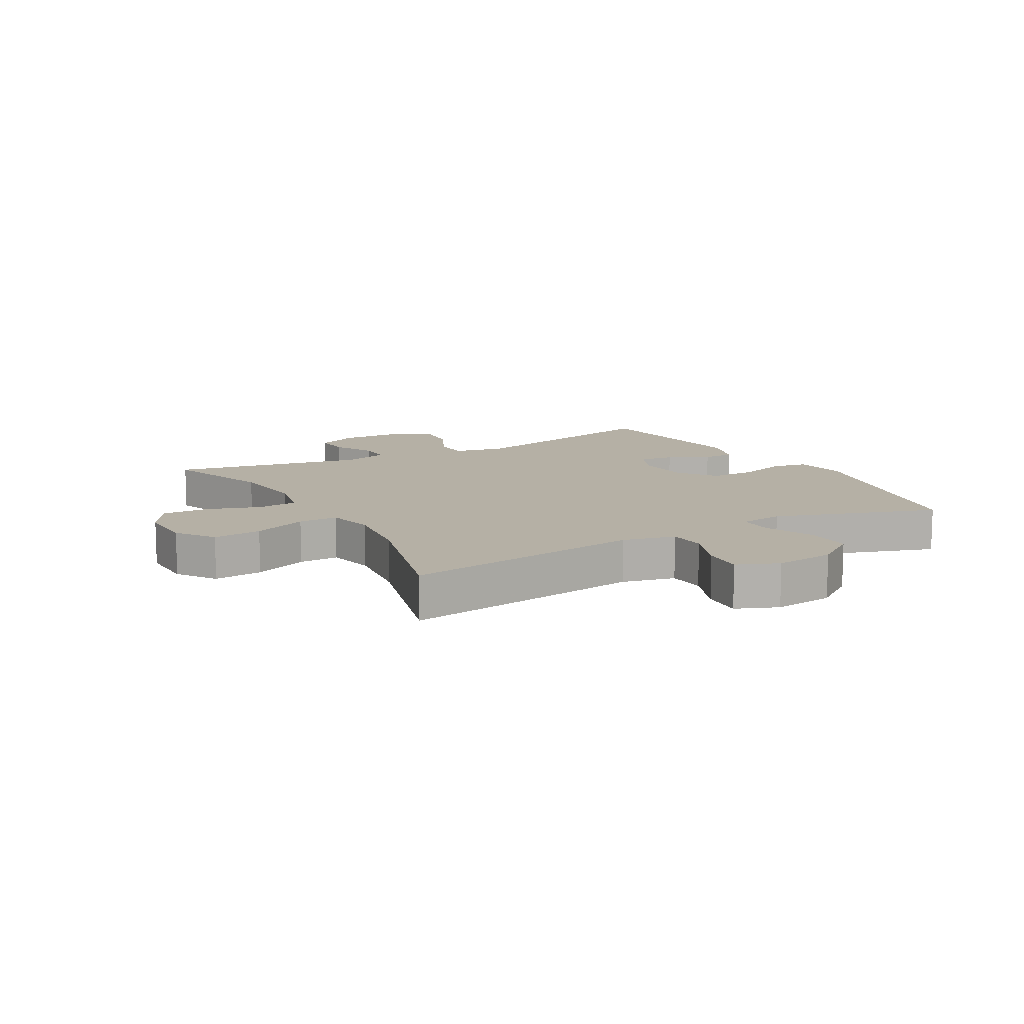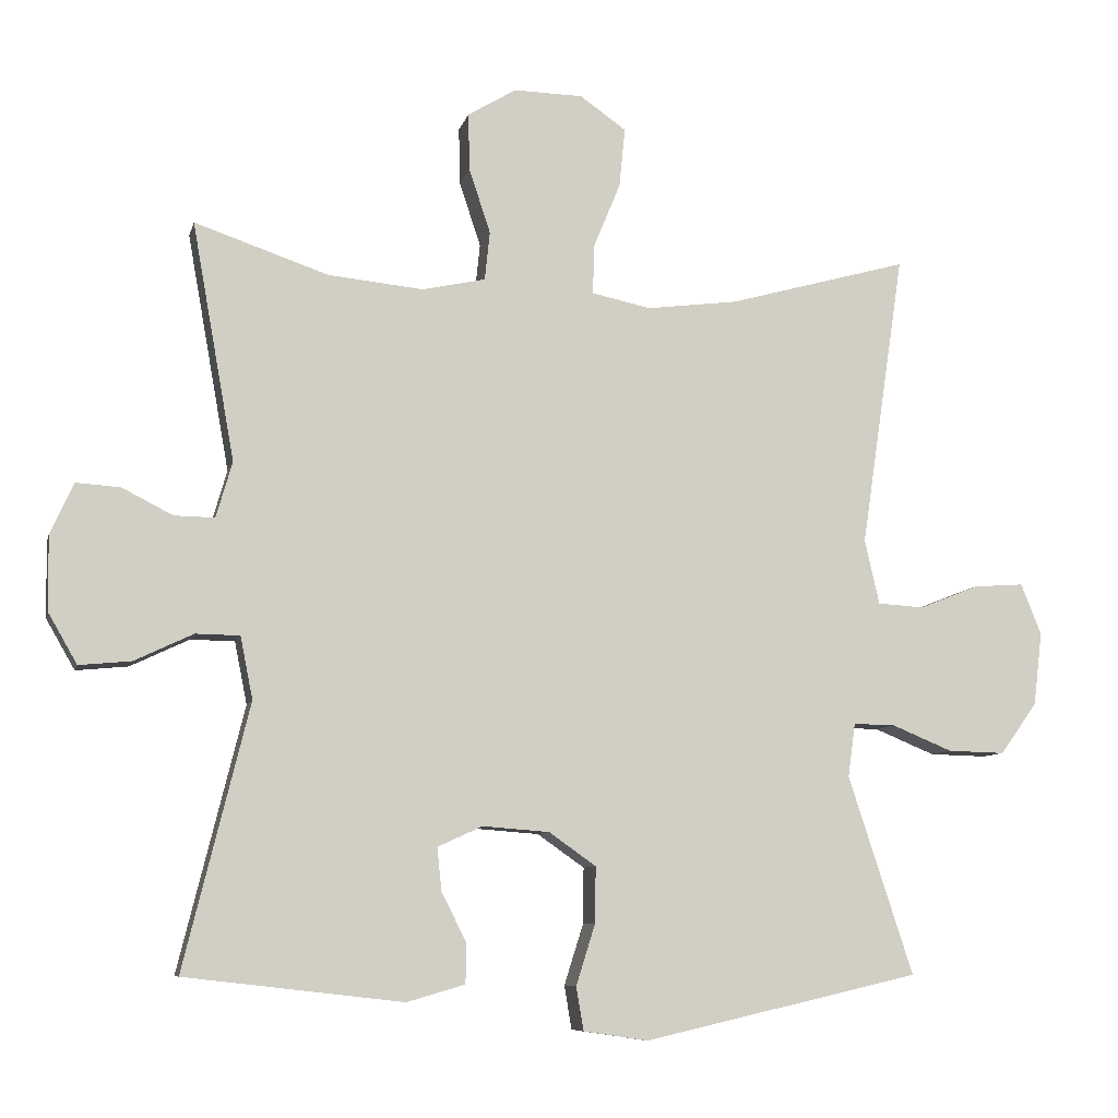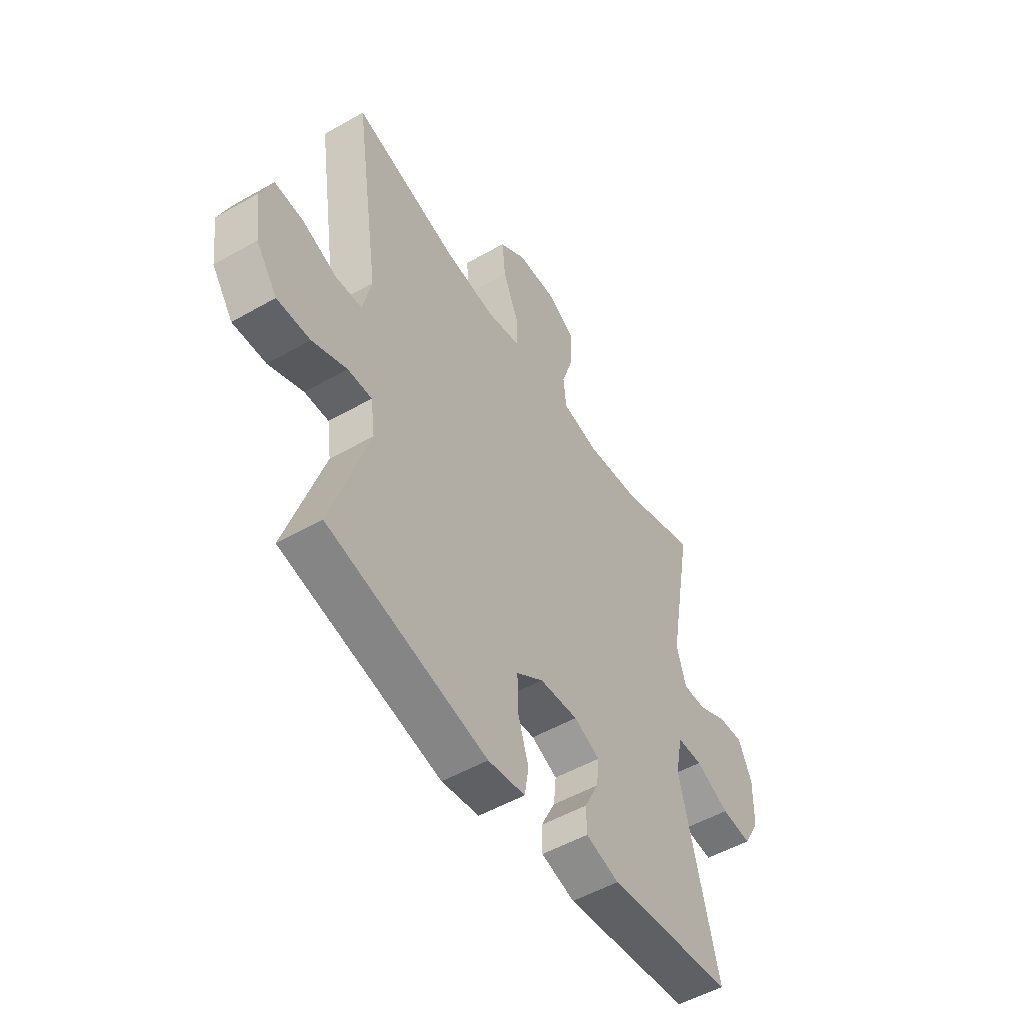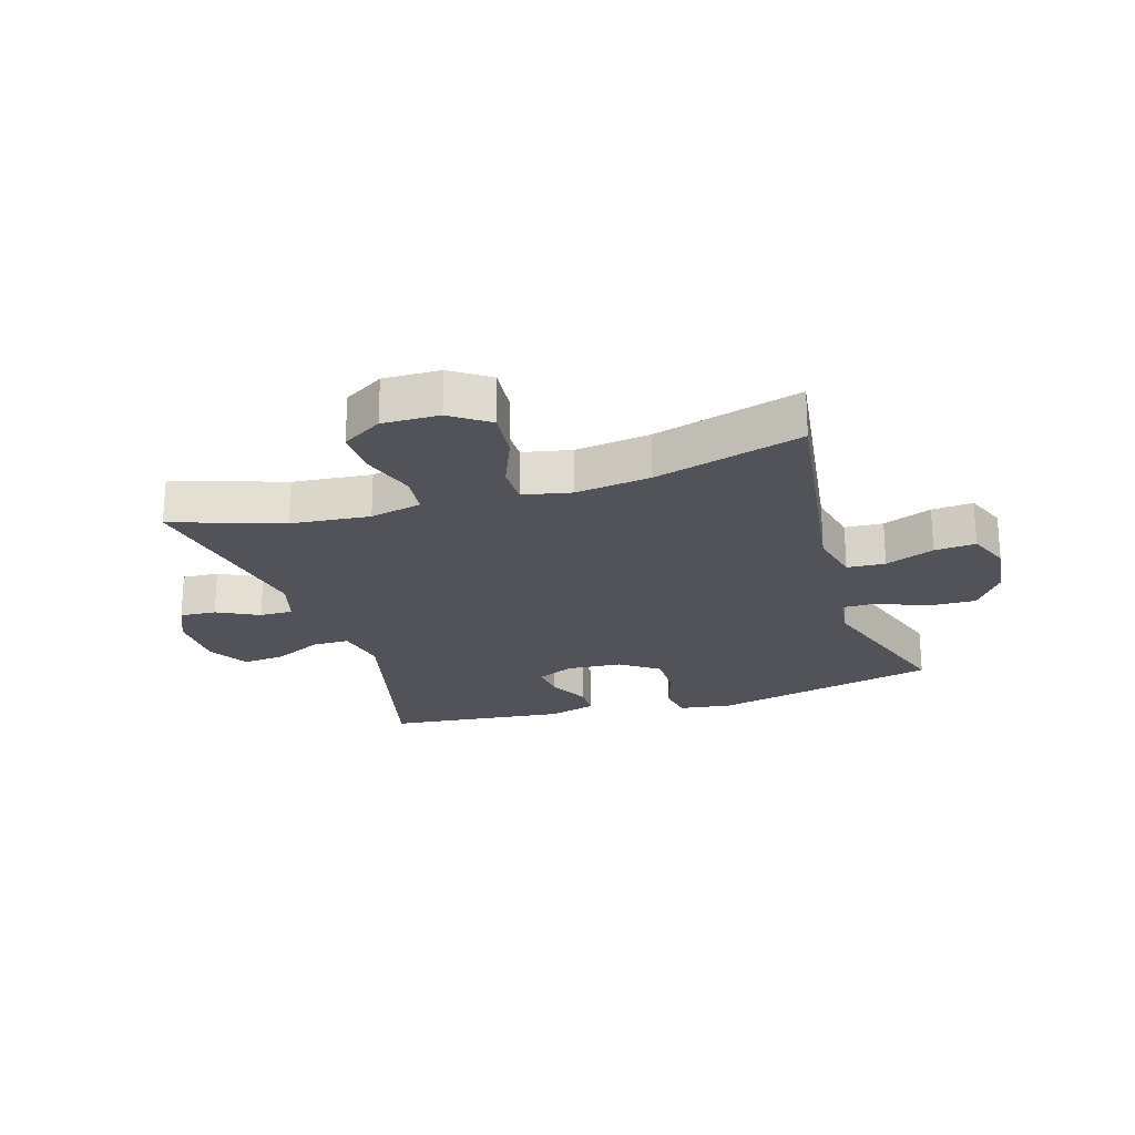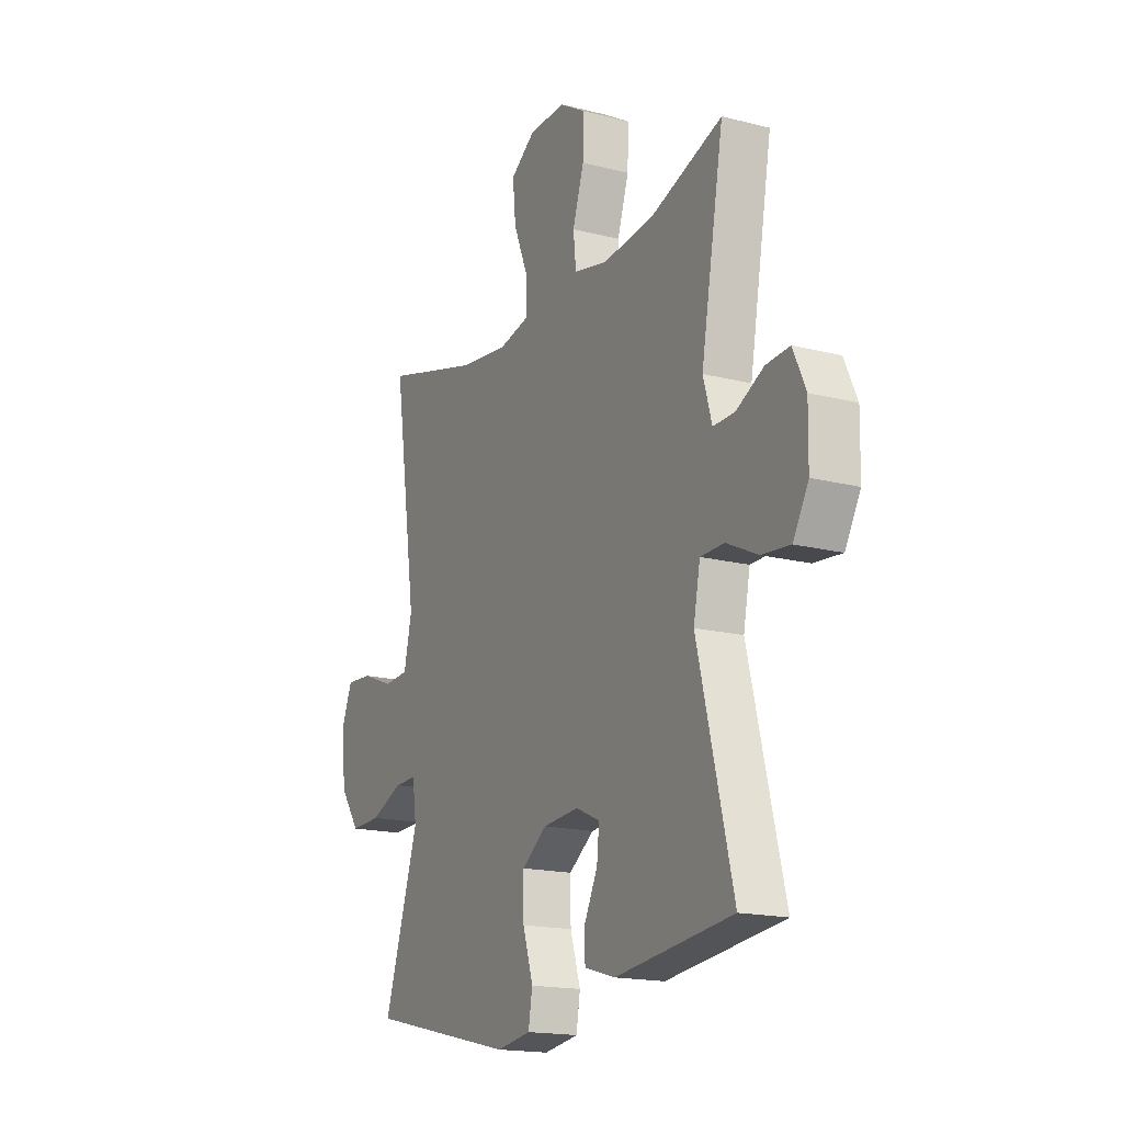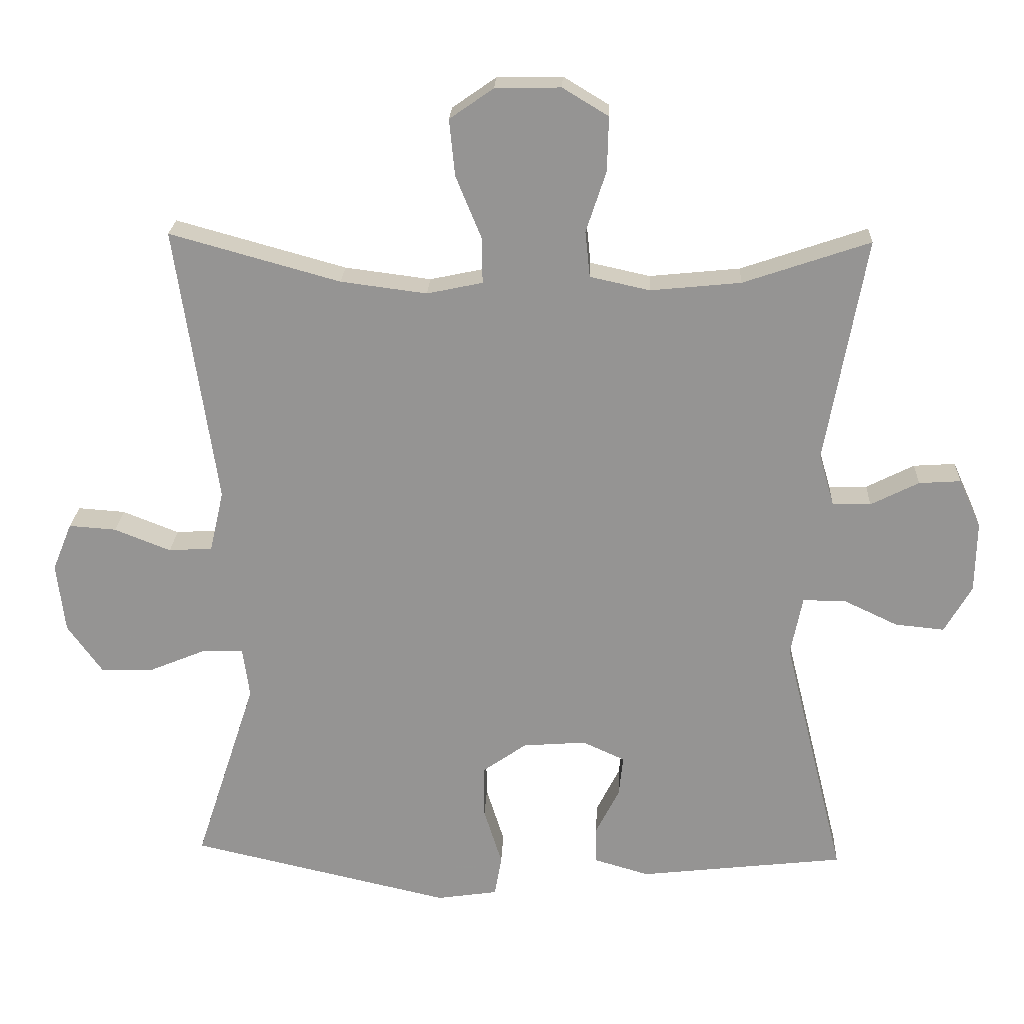
<metadata>
{"format":"obj","ext":"obj","renderer":"f3d","projection":"perspective","resolution":1024,"background":"white","views":[{"elev":11.7,"azim":60.7,"up":"+Y"},{"elev":-8.2,"azim":-12.9,"up":"+Z"},{"elev":-51.7,"azim":121.8,"up":"+Z"},{"elev":-22.7,"azim":17.4,"up":"+Y"},{"elev":-17.3,"azim":-116.9,"up":"+Z"},{"elev":22.4,"azim":-177.5,"up":"+Z"}]}
</metadata>
<code>
v 0.5 0.07 0.5
v 0.441 0.07 0.1
v 0.461 0.07 0.012
v 0.524 0.07 0.008
v 0.605 0.07 0.04
v 0.673 0.07 0.045
v 0.701 0.07 -0.024
v 0.689 0.07 -0.124
v 0.639 0.07 -0.194
v 0.561 0.07 -0.192
v 0.479 0.07 -0.158
v 0.422 0.07 -0.157
v 0.412 0.07 -0.23
v 0.5 0.07 -0.5
v 0.124 0.07 -0.586
v 0.036 0.07 -0.573
v 0.026 0.07 -0.514
v 0.052 0.07 -0.431
v 0.053 0.07 -0.355
v -0.011 0.07 -0.31
v -0.102 0.07 -0.303
v -0.163 0.07 -0.331
v -0.157 0.07 -0.389
v -0.123 0.07 -0.457
v -0.124 0.07 -0.511
v -0.203 0.07 -0.534
v -0.5 0.07 -0.5
v -0.411 0.07 -0.141
v -0.428 0.07 -0.056
v -0.488 0.07 -0.055
v -0.568 0.07 -0.093
v -0.639 0.07 -0.1
v -0.678 0.07 -0.032
v -0.68 0.07 0.07
v -0.648 0.07 0.14
v -0.588 0.07 0.136
v -0.519 0.07 0.101
v -0.464 0.07 0.1
v -0.442 0.07 0.176
v -0.5 0.07 0.5
v -0.318 0.07 0.438
v -0.188 0.07 0.425
v -0.102 0.07 0.444
v -0.095 0.07 0.51
v -0.124 0.07 0.598
v -0.126 0.07 0.676
v -0.06 0.07 0.716
v 0.034 0.07 0.714
v 0.097 0.07 0.67
v 0.089 0.07 0.589
v 0.052 0.07 0.499
v 0.051 0.07 0.433
v 0.131 0.07 0.416
v 0.255 0.07 0.432
v 0.5 0 0.5
v 0.441 0 0.1
v 0.461 0 0.012
v 0.524 0 0.008
v 0.605 0 0.04
v 0.673 0 0.045
v 0.701 0 -0.024
v 0.689 0 -0.124
v 0.639 0 -0.194
v 0.561 0 -0.192
v 0.479 0 -0.158
v 0.422 0 -0.157
v 0.412 0 -0.23
v 0.5 0 -0.5
v 0.124 0 -0.586
v 0.036 0 -0.573
v 0.026 0 -0.514
v 0.052 0 -0.431
v 0.053 0 -0.355
v -0.011 0 -0.31
v -0.102 0 -0.303
v -0.163 0 -0.331
v -0.157 0 -0.389
v -0.123 0 -0.457
v -0.124 0 -0.511
v -0.203 0 -0.534
v -0.5 0 -0.5
v -0.411 0 -0.141
v -0.428 0 -0.056
v -0.488 0 -0.055
v -0.568 0 -0.093
v -0.639 0 -0.1
v -0.678 0 -0.032
v -0.68 0 0.07
v -0.648 0 0.14
v -0.588 0 0.136
v -0.519 0 0.101
v -0.464 0 0.1
v -0.442 0 0.176
v -0.5 0 0.5
v -0.318 0 0.438
v -0.188 0 0.425
v -0.102 0 0.444
v -0.095 0 0.51
v -0.124 0 0.598
v -0.126 0 0.676
v -0.06 0 0.716
v 0.034 0 0.714
v 0.097 0 0.67
v 0.089 0 0.589
v 0.052 0 0.499
v 0.051 0 0.433
v 0.131 0 0.416
v 0.255 0 0.432
f 48 49 50 51
f 48 51 52
f 47 48 52
f 44 45 46 47
f 43 44 47 52
f 42 43 52 53
f 39 40 41
f 38 39 41 42
f 34 35 36 37
f 34 37 38
f 33 34 38
f 30 31 32 33
f 29 30 33 38
f 25 26 27 28
f 23 24 25 28
f 22 23 28 29
f 21 22 29 38
f 15 16 17 18
f 13 14 15 18
f 12 13 18 19
f 8 9 10 11
f 8 11 12
f 7 8 12
f 4 5 6 7
f 3 4 7 12
f 2 3 12 19
f 54 1 2 19
f 21 38 42 53
f 20 21 53 54
f 19 20 54
f 105 104 103 102
f 106 105 102
f 106 102 101
f 101 100 99 98
f 106 101 98 97
f 107 106 97 96
f 95 94 93
f 96 95 93 92
f 91 90 89 88
f 92 91 88
f 92 88 87
f 87 86 85 84
f 92 87 84 83
f 82 81 80 79
f 82 79 78 77
f 83 82 77 76
f 92 83 76 75
f 72 71 70 69
f 72 69 68 67
f 73 72 67 66
f 65 64 63 62
f 66 65 62
f 66 62 61
f 61 60 59 58
f 66 61 58 57
f 73 66 57 56
f 73 56 55 108
f 107 96 92 75
f 108 107 75 74
f 108 74 73
f 1 55 56 2
f 2 56 57 3
f 3 57 58 4
f 4 58 59 5
f 5 59 60 6
f 6 60 61 7
f 7 61 62 8
f 8 62 63 9
f 9 63 64 10
f 10 64 65 11
f 11 65 66 12
f 12 66 67 13
f 13 67 68 14
f 14 68 69 15
f 15 69 70 16
f 16 70 71 17
f 17 71 72 18
f 18 72 73 19
f 19 73 74 20
f 20 74 75 21
f 21 75 76 22
f 22 76 77 23
f 23 77 78 24
f 24 78 79 25
f 25 79 80 26
f 26 80 81 27
f 27 81 82 28
f 28 82 83 29
f 29 83 84 30
f 30 84 85 31
f 31 85 86 32
f 32 86 87 33
f 33 87 88 34
f 34 88 89 35
f 35 89 90 36
f 36 90 91 37
f 37 91 92 38
f 38 92 93 39
f 39 93 94 40
f 40 94 95 41
f 41 95 96 42
f 42 96 97 43
f 43 97 98 44
f 44 98 99 45
f 45 99 100 46
f 46 100 101 47
f 47 101 102 48
f 48 102 103 49
f 49 103 104 50
f 50 104 105 51
f 51 105 106 52
f 52 106 107 53
f 53 107 108 54
f 54 108 55 1

</code>
